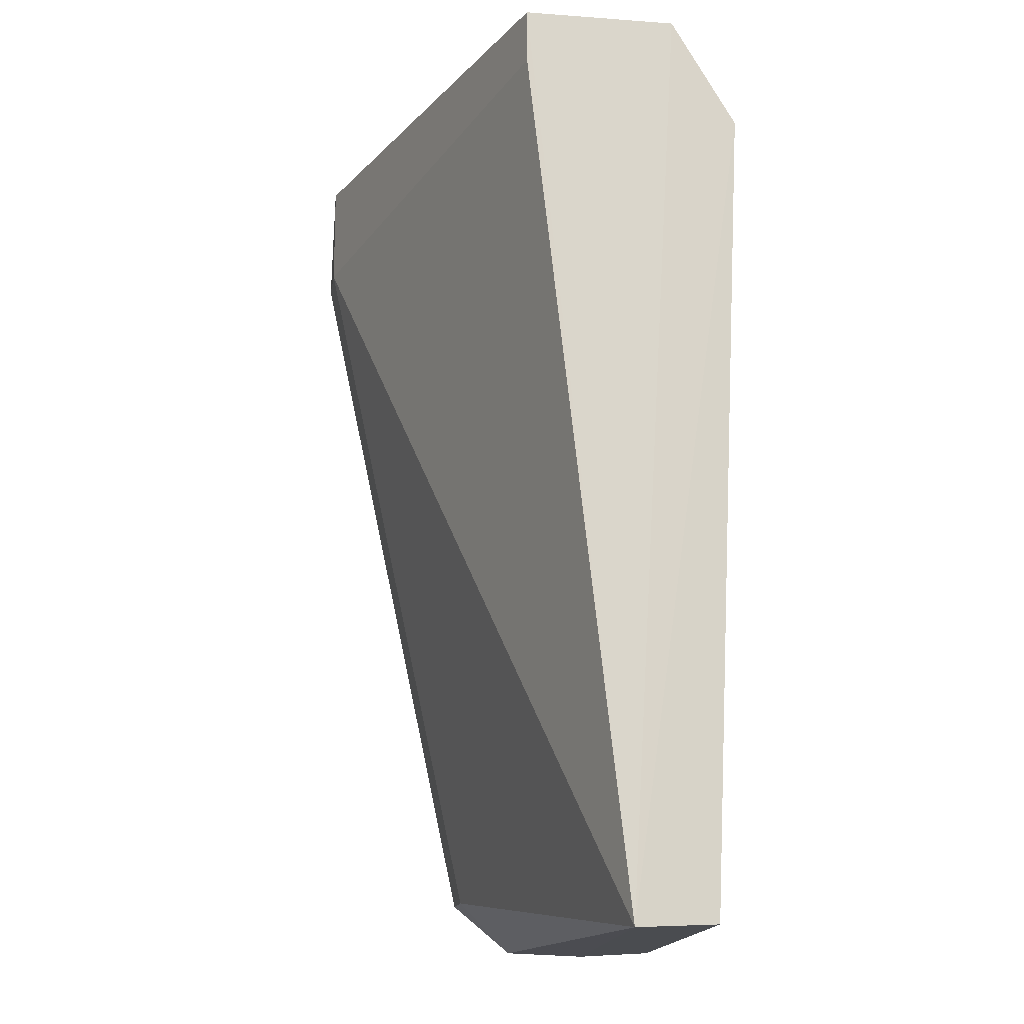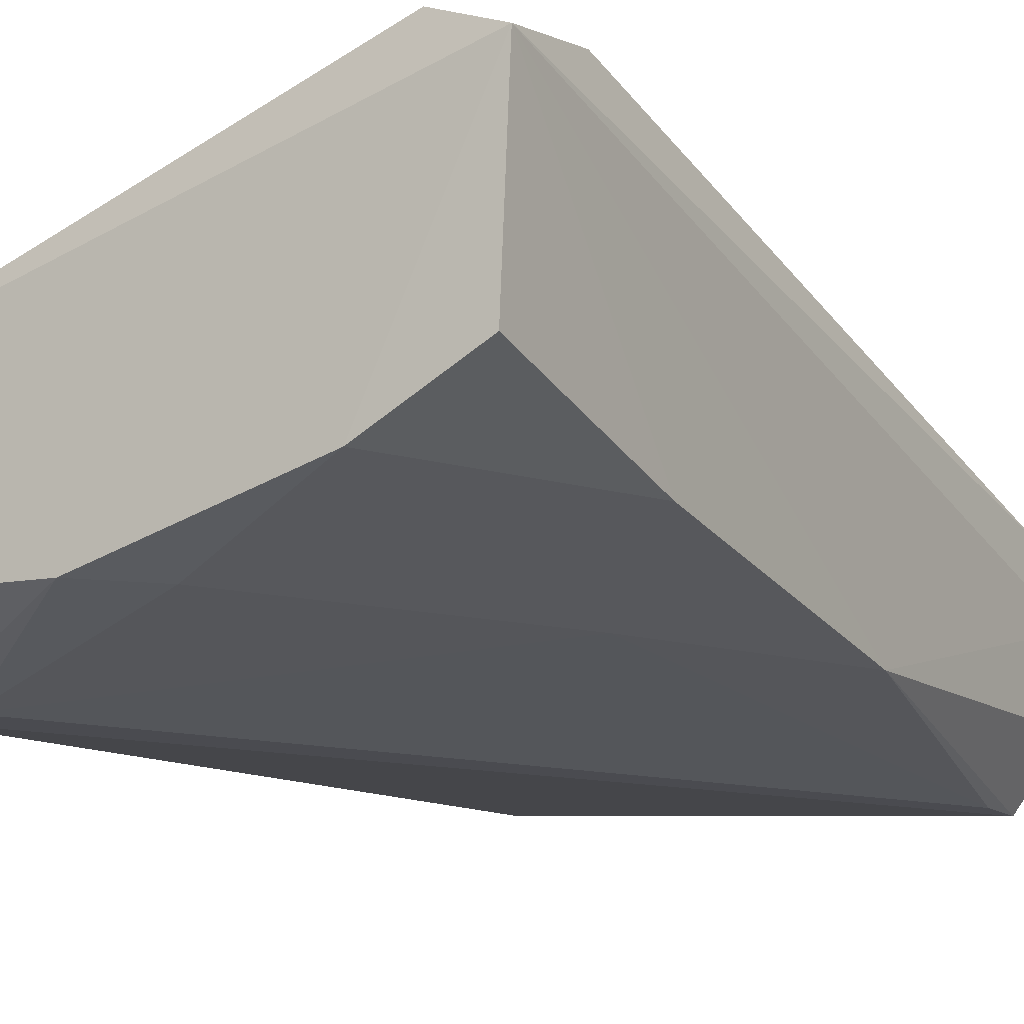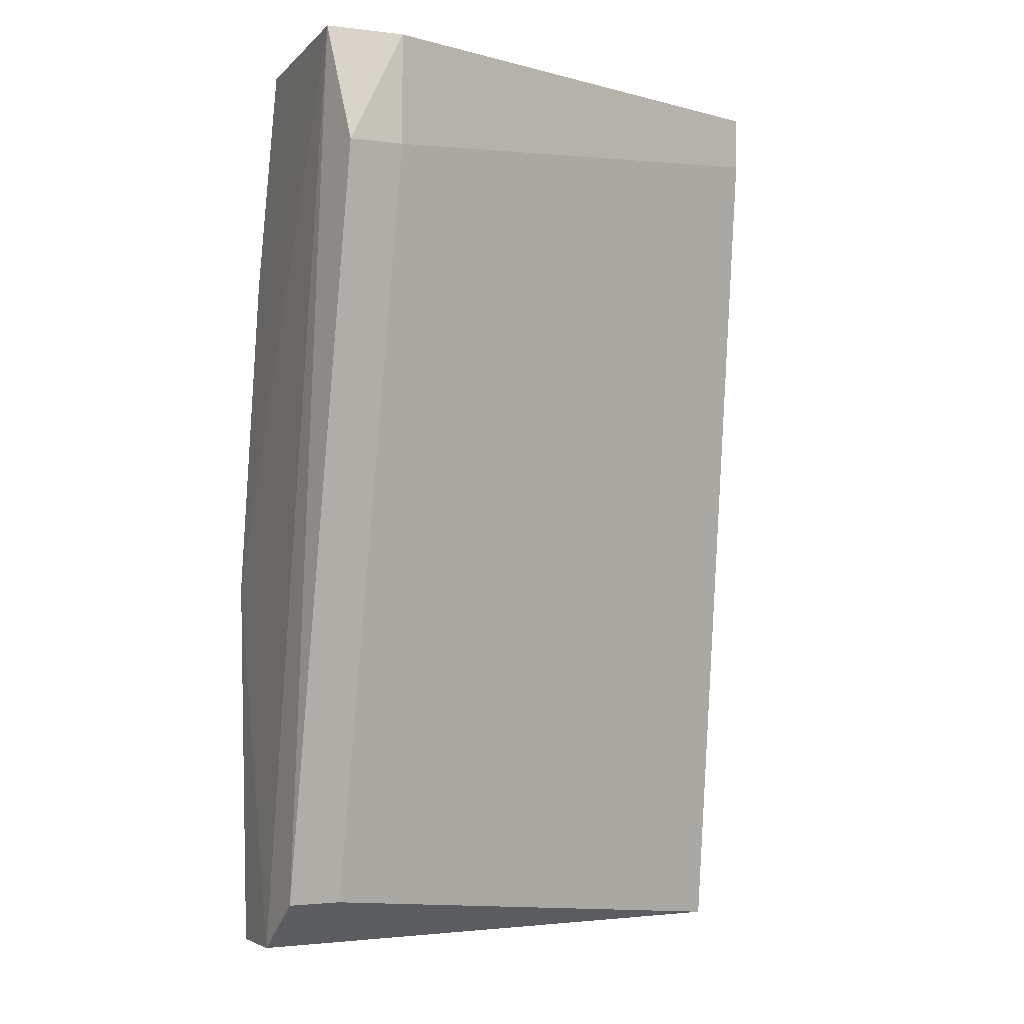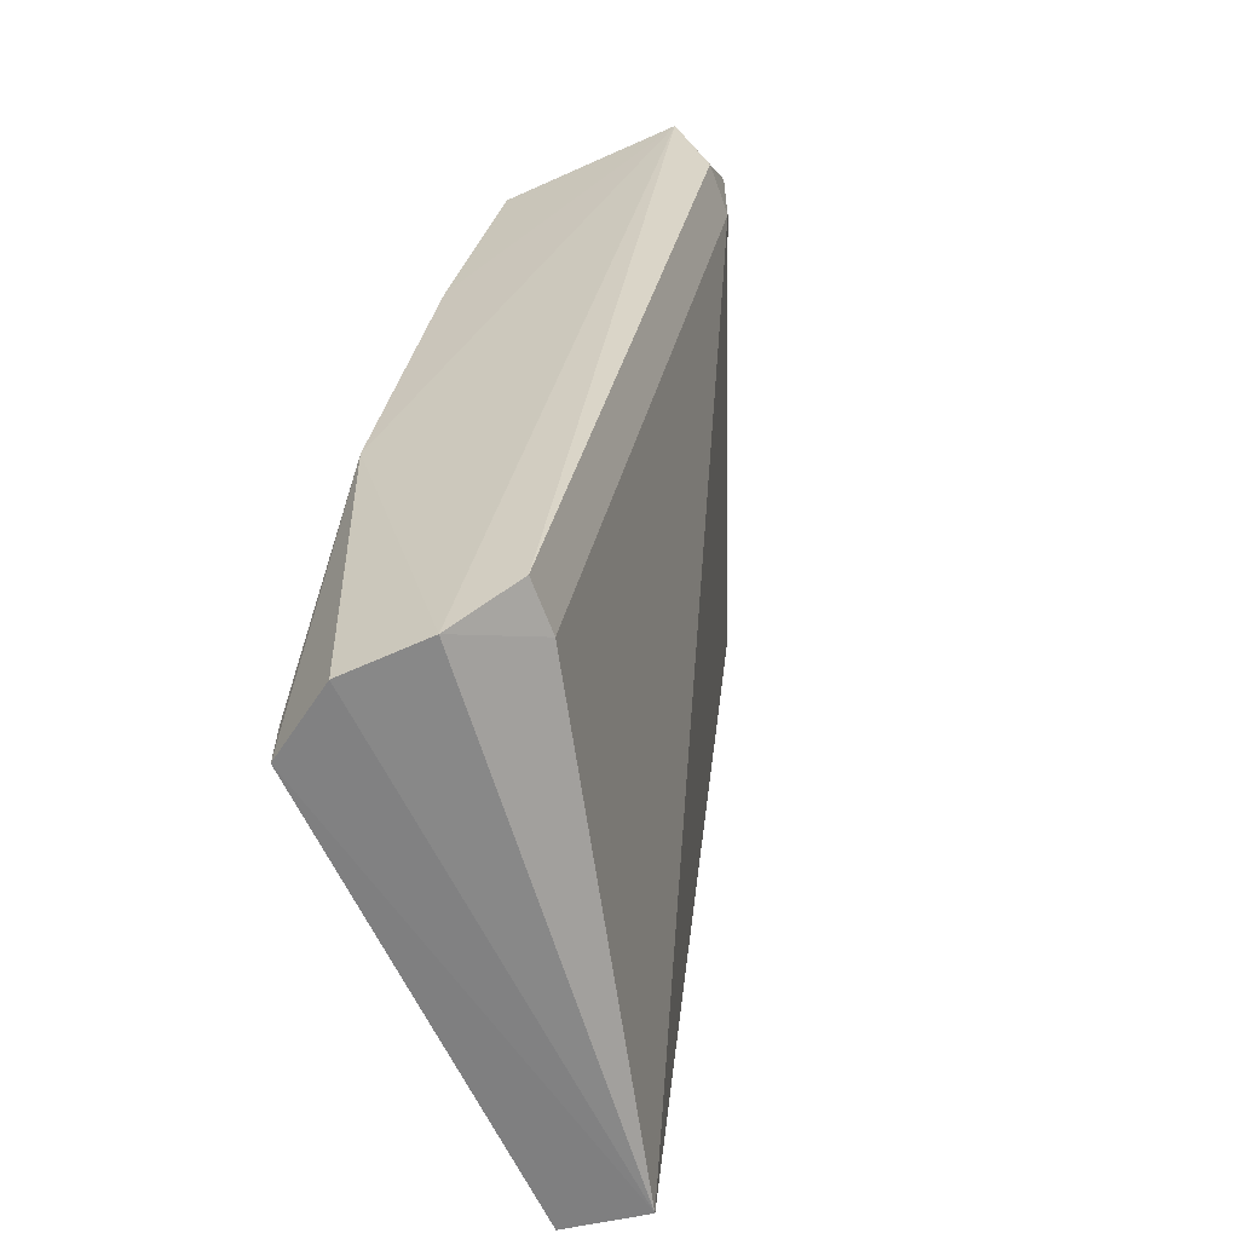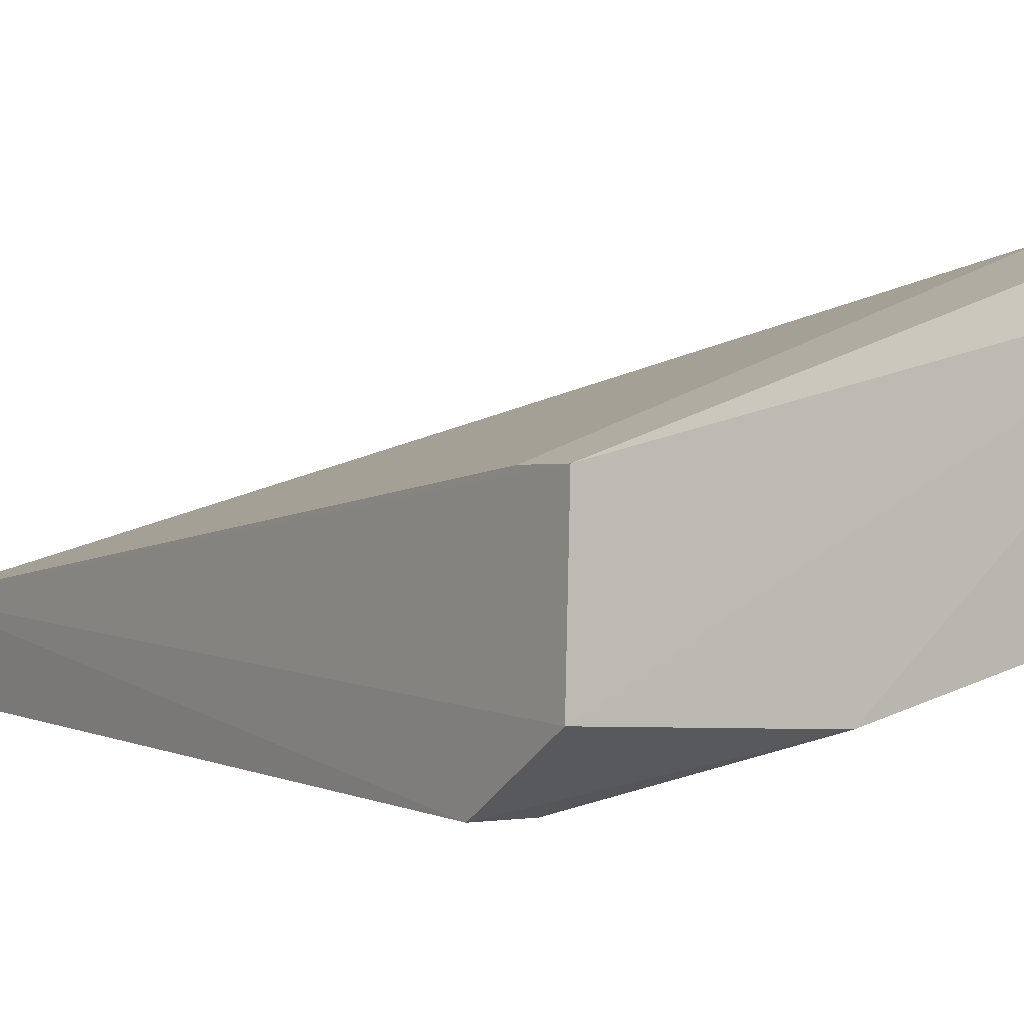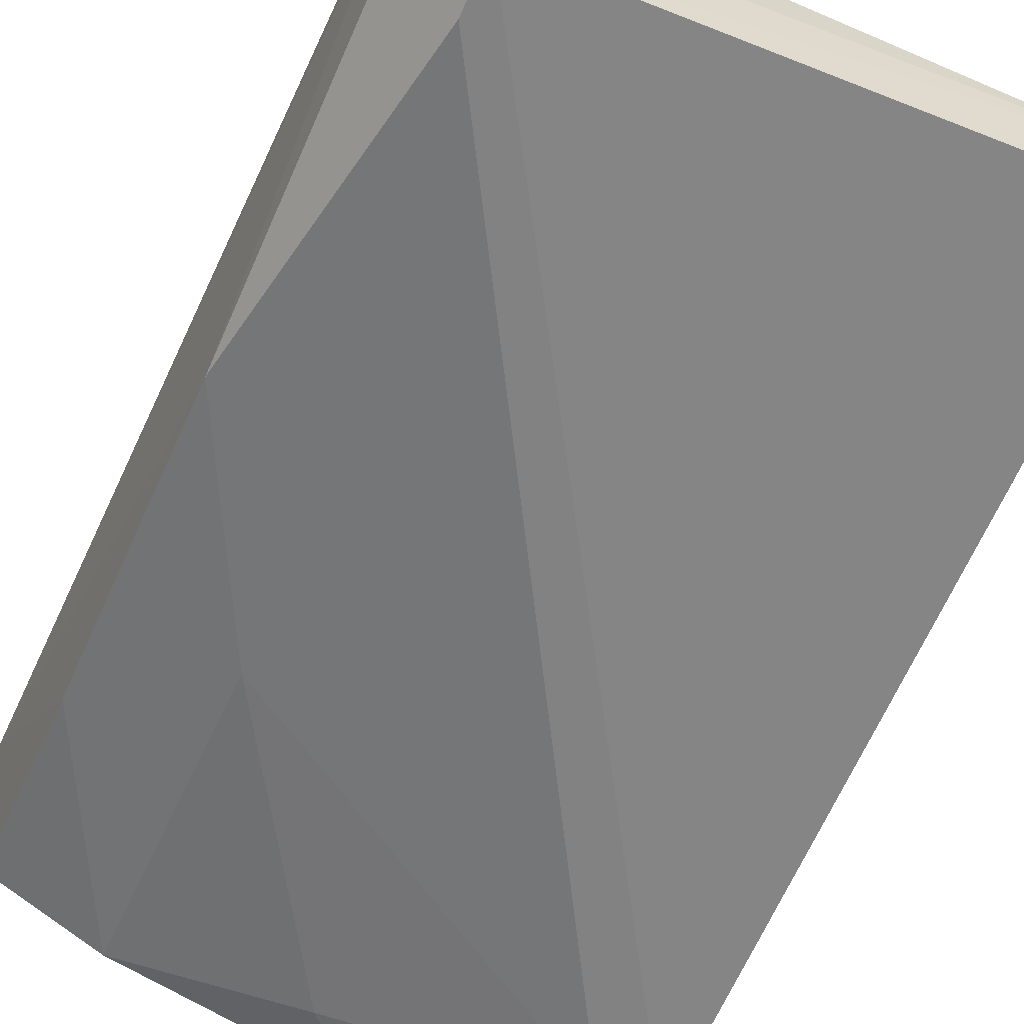
<metadata>
{"format":"obj","ext":"obj","renderer":"f3d","projection":"perspective","resolution":1024,"background":"white","views":[{"elev":-15.2,"azim":81.2,"up":"+Y"},{"elev":-14.4,"azim":-149.0,"up":"+Z"},{"elev":-2.5,"azim":-26.0,"up":"+Y"},{"elev":-61.4,"azim":-70.2,"up":"+Y"},{"elev":-0.1,"azim":145.3,"up":"+Z"},{"elev":-60.8,"azim":-23.2,"up":"+Z"}]}
</metadata>
<code>
o mouth_cup052
v 0.08901 0.6528 -0.1511
v 0.1434 0.5507 -0.1798
v 0.1429 0.6528 -0.169
v 0.1369 0.6408 -0.193
v 0.08901 0.5509 -0.193
v 0.1429 0.6408 -0.193
v 0.095 0.6528 -0.181
v 0.08901 0.6408 -0.1511
v 0.1432 0.6526 -0.1858
v 0.1426 0.5511 -0.1889
v 0.08154 0.6536 -0.1543
v 0.095 0.6168 -0.187
v 0.1429 0.6468 -0.169
v 0.08302 0.5569 -0.169
v 0.119 0.6528 -0.187
v 0.08302 0.6288 -0.181
v 0.08302 0.6408 -0.1511
v 0.08901 0.5569 -0.193
v 0.08273 0.5511 -0.1761
v 0.08901 0.5569 -0.169
v 0.113 0.6468 -0.187
v 0.08302 0.6528 -0.175
v 0.08302 0.5929 -0.187
v 0.08341 0.5507 -0.1855
f 6 5 4
f 8 3 1
f 9 3 2
f 9 2 6
f 10 6 2
f 10 2 5
f 10 5 6
f 11 1 3
f 11 3 9
f 13 8 2
f 13 2 3
f 13 3 8
f 15 9 6
f 15 6 4
f 15 11 9
f 15 7 11
f 16 7 12
f 17 8 1
f 17 1 11
f 17 14 8
f 17 11 14
f 18 12 4
f 18 4 5
f 19 14 11
f 20 2 8
f 20 8 14
f 20 19 2
f 20 14 19
f 21 12 7
f 21 7 15
f 21 15 4
f 21 4 12
f 22 16 11
f 22 11 7
f 22 7 16
f 23 16 12
f 23 12 18
f 23 18 5
f 23 19 11
f 23 11 16
f 24 5 2
f 24 2 19
f 24 23 5
f 24 19 23

</code>
